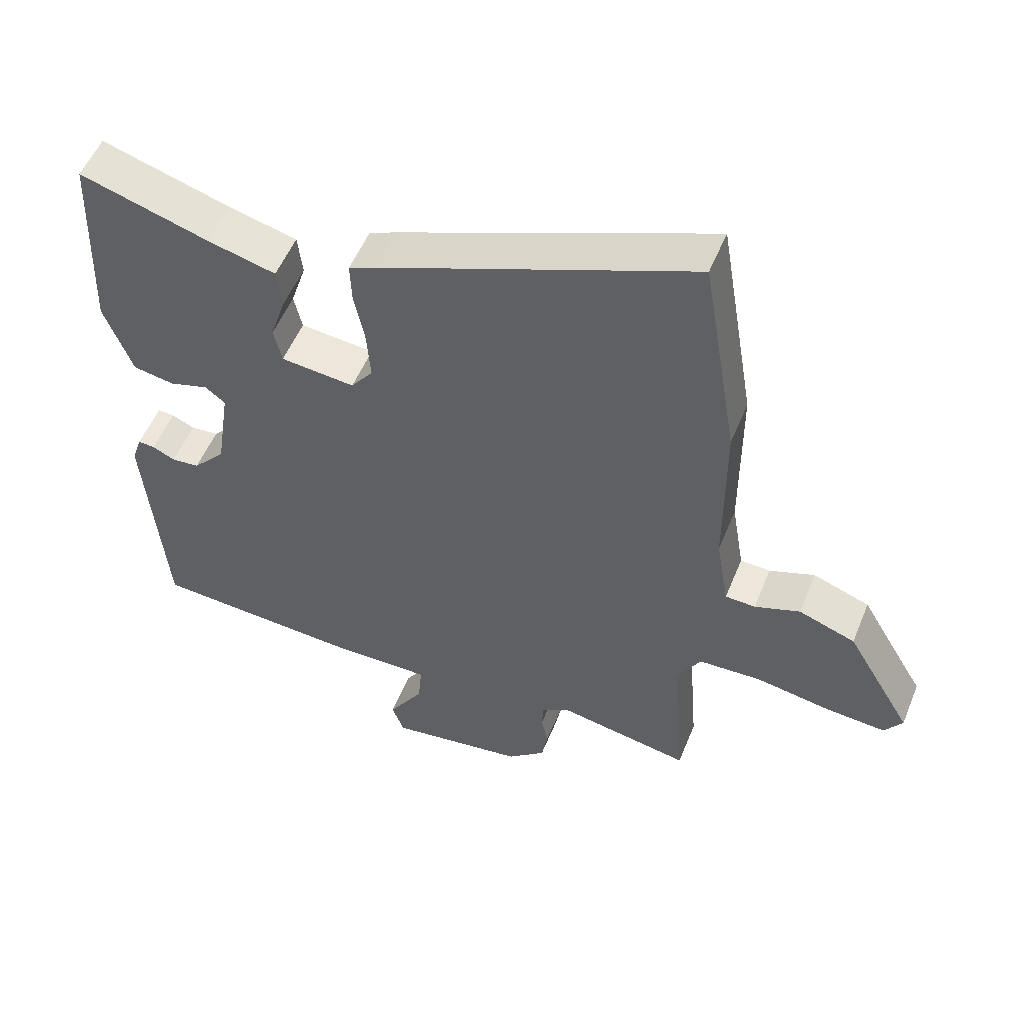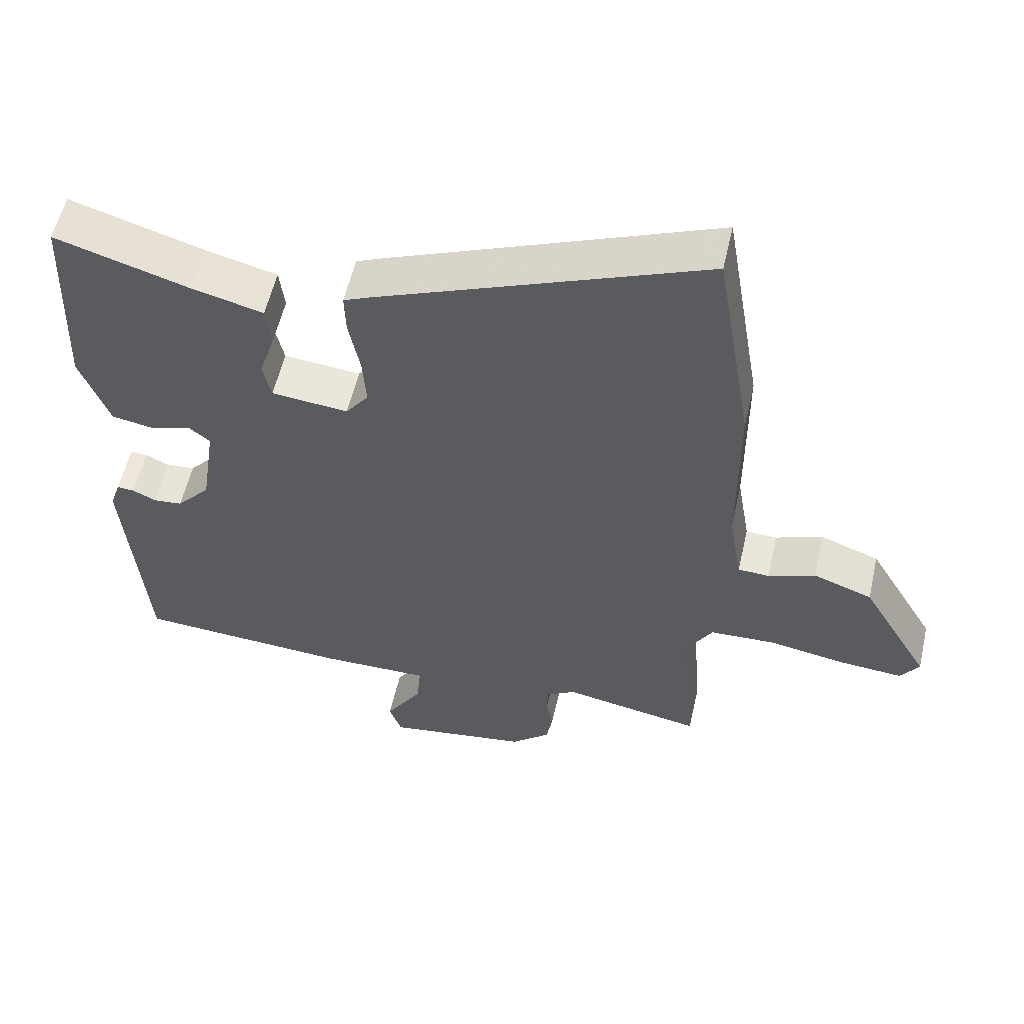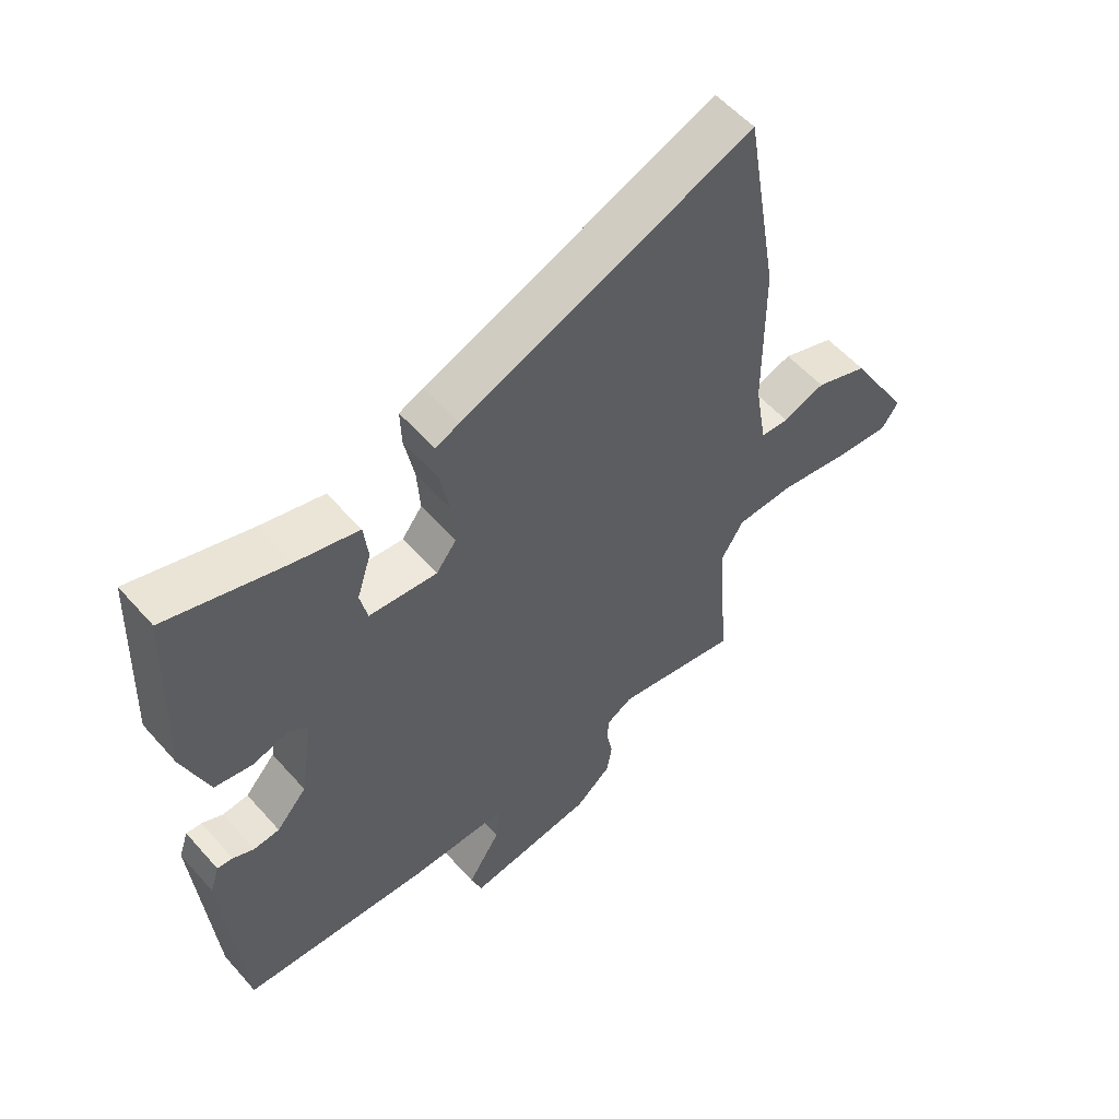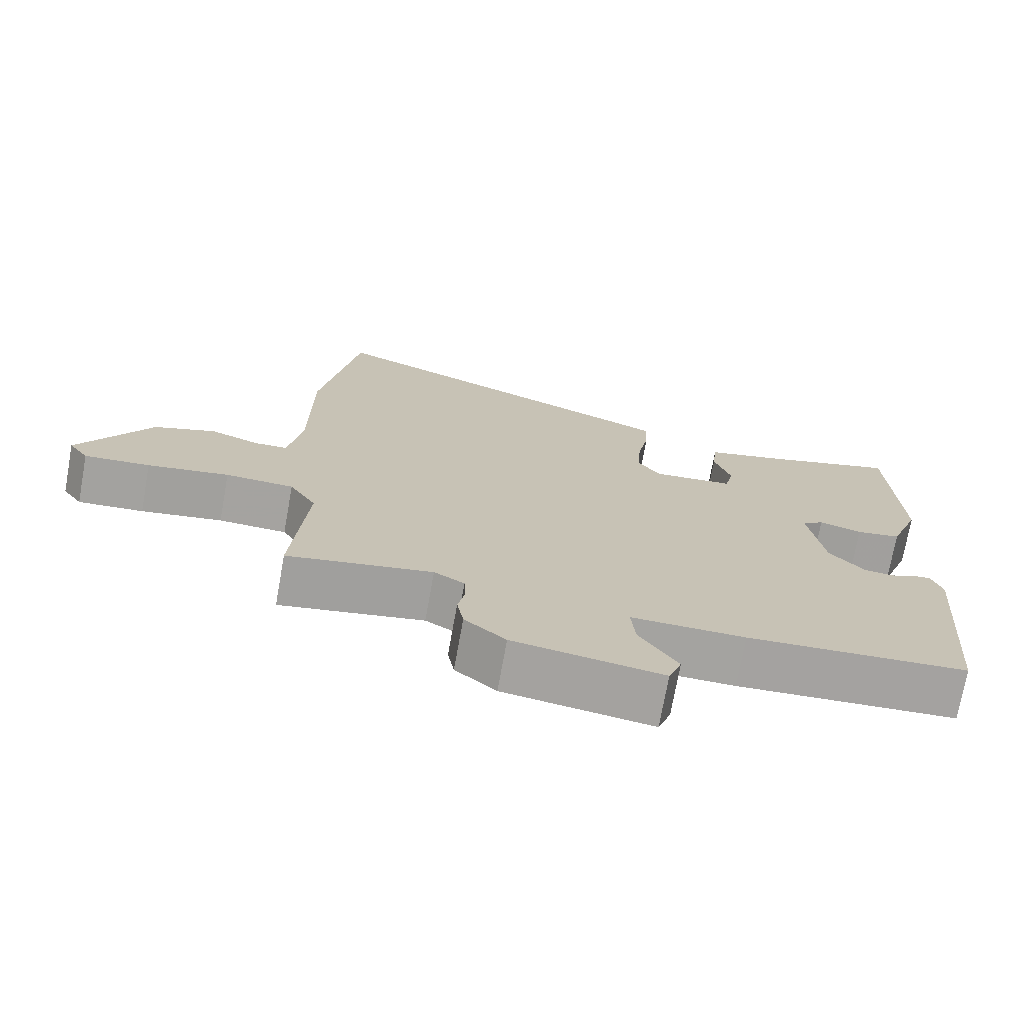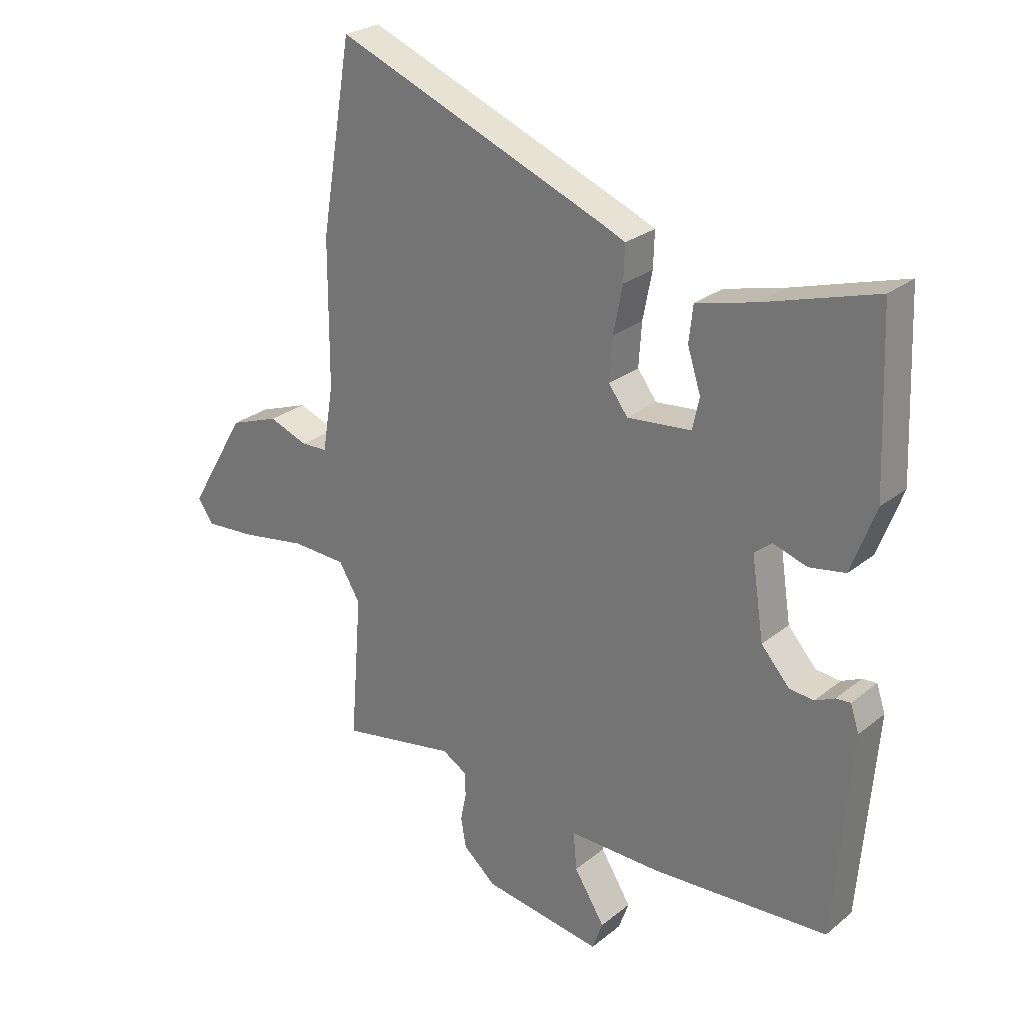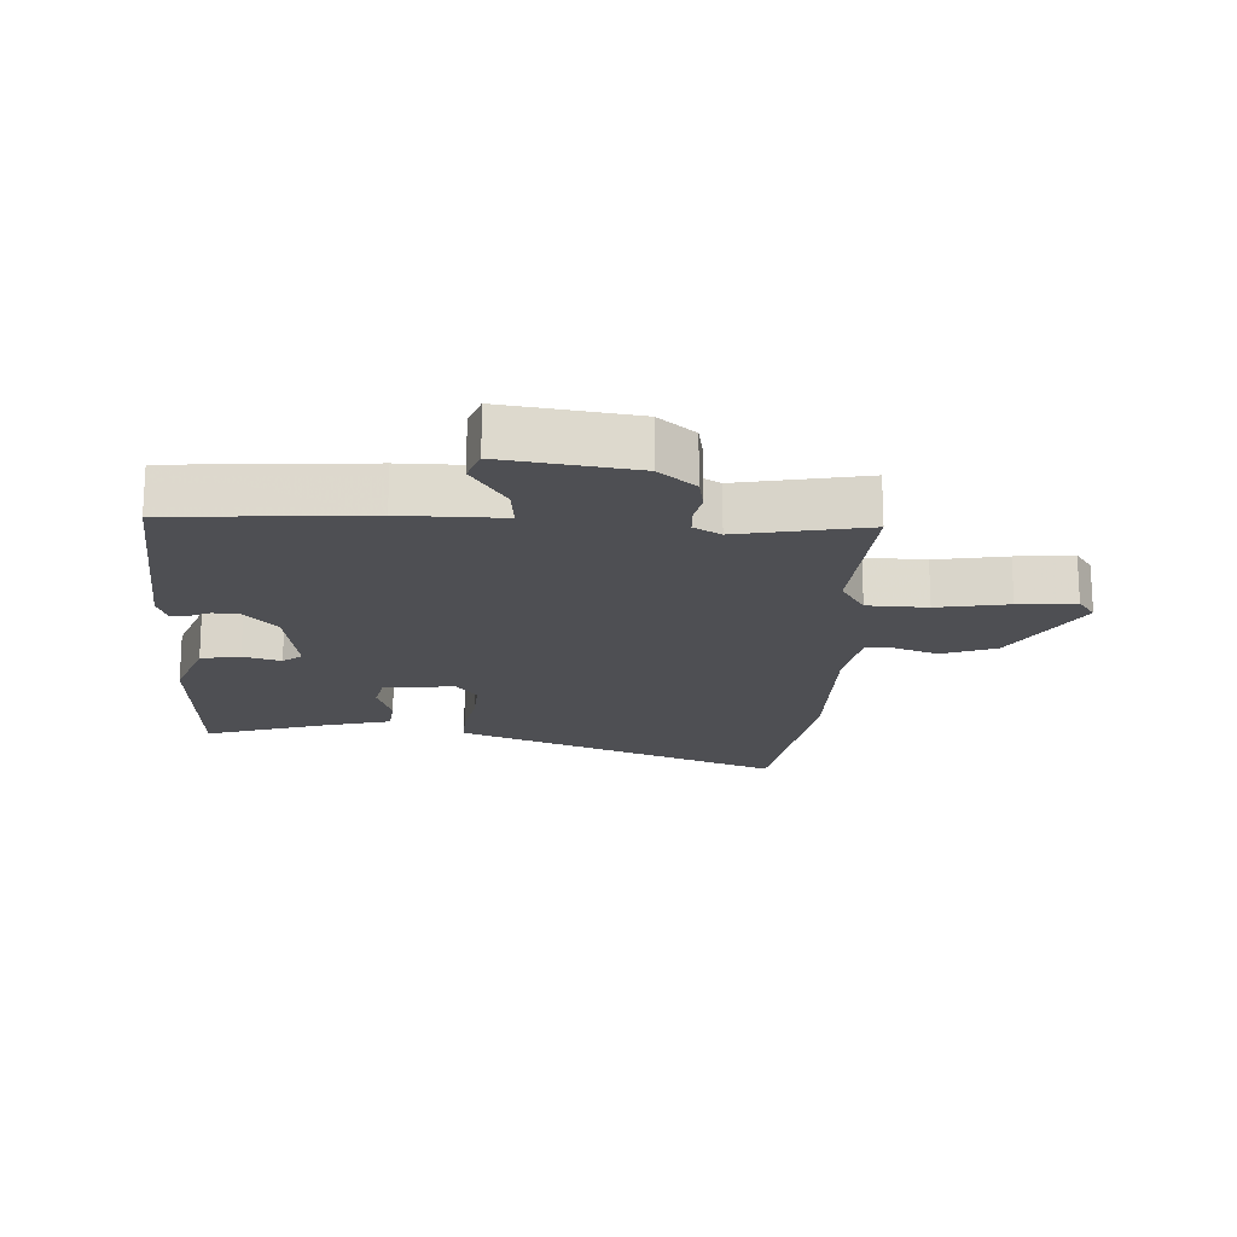
<metadata>
{"format":"obj","ext":"obj","renderer":"f3d","projection":"perspective","resolution":1024,"background":"white","views":[{"elev":53.8,"azim":-158.0,"up":"+Z"},{"elev":56.4,"azim":-167.2,"up":"+Z"},{"elev":55.8,"azim":139.3,"up":"+Z"},{"elev":-73.0,"azim":-10.2,"up":"+Z"},{"elev":26.1,"azim":38.8,"up":"+Z"},{"elev":-18.2,"azim":177.4,"up":"+Y"}]}
</metadata>
<code>
v 0.431 0.07 -0.487
v 0.125 0.07 -0.506
v -0.033 0.07 -0.504
v -0.027 0.07 -0.569
v 0.026 0.07 -0.653
v 0.008 0.07 -0.703
v -0.198 0.07 -0.672
v -0.255 0.07 -0.623
v -0.264 0.07 -0.571
v -0.254 0.07 -0.522
v -0.256 0.07 -0.481
v -0.298 0.07 -0.456
v -0.498 0.07 -0.493
v -0.478 0.07 -0.242
v -0.515 0.07 -0.181
v -0.609 0.07 -0.177
v -0.721 0.07 -0.196
v -0.811 0.07 -0.203
v -0.838 0.07 -0.164
v -0.739 0.07 0.004
v -0.654 0.07 0.035
v -0.586 0.07 0.01
v -0.541 0.07 0.012
v -0.522 0.07 0.125
v -0.521 0.07 0.375
v -0.467 0.07 0.698
v 0.003 0.07 0.51
v 0.042 0.07 0.493
v 0.04 0.07 0.432
v 0.024 0.07 0.351
v 0.019 0.07 0.277
v 0.052 0.07 0.233
v 0.163 0.07 0.244
v 0.175 0.07 0.298
v 0.152 0.07 0.37
v 0.159 0.07 0.432
v 0.261 0.07 0.458
v 0.455 0.07 0.517
v 0.467 0.07 0.219
v 0.425 0.07 0.106
v 0.363 0.07 0.095
v 0.304 0.07 0.113
v 0.274 0.07 0.089
v 0.295 0.07 -0.049
v 0.344 0.07 -0.104
v 0.386 0.07 -0.108
v 0.42 0.07 -0.092
v 0.445 0.07 -0.09
v 0.46 0.07 -0.135
v 0.431 0 -0.487
v 0.125 0 -0.506
v -0.033 0 -0.504
v -0.027 0 -0.569
v 0.026 0 -0.653
v 0.008 0 -0.703
v -0.198 0 -0.672
v -0.255 0 -0.623
v -0.264 0 -0.571
v -0.254 0 -0.522
v -0.256 0 -0.481
v -0.298 0 -0.456
v -0.498 0 -0.493
v -0.478 0 -0.242
v -0.515 0 -0.181
v -0.609 0 -0.177
v -0.721 0 -0.196
v -0.811 0 -0.203
v -0.838 0 -0.164
v -0.739 0 0.004
v -0.654 0 0.035
v -0.586 0 0.01
v -0.541 0 0.012
v -0.522 0 0.125
v -0.521 0 0.375
v -0.467 0 0.698
v 0.003 0 0.51
v 0.042 0 0.493
v 0.04 0 0.432
v 0.024 0 0.351
v 0.019 0 0.277
v 0.052 0 0.233
v 0.163 0 0.244
v 0.175 0 0.298
v 0.152 0 0.37
v 0.159 0 0.432
v 0.261 0 0.458
v 0.455 0 0.517
v 0.467 0 0.219
v 0.425 0 0.106
v 0.363 0 0.095
v 0.304 0 0.113
v 0.274 0 0.089
v 0.295 0 -0.049
v 0.344 0 -0.104
v 0.386 0 -0.108
v 0.42 0 -0.092
v 0.445 0 -0.09
v 0.46 0 -0.135
f 1 2 3
f 49 1 3
f 48 49 3
f 47 48 3
f 46 47 3
f 45 46 3
f 44 45 3
f 43 44 3
f 40 41 42
f 39 40 42
f 38 39 42
f 37 38 42
f 37 42 43
f 36 37 43
f 35 36 43
f 34 35 43
f 33 34 43
f 32 33 43 3
f 28 29 30
f 27 28 30
f 26 27 30
f 25 26 30
f 24 25 30
f 23 24 30 31
f 20 21 22
f 19 20 22
f 18 19 22
f 17 18 22
f 16 17 22
f 15 16 22 23
f 31 32 3
f 23 31 3
f 15 23 3
f 14 15 3
f 8 9 10
f 7 8 10
f 6 7 10
f 5 6 10
f 4 5 10
f 4 10 11
f 3 4 11 12
f 12 13 14
f 3 12 14
f 52 51 50
f 52 50 98
f 52 98 97
f 52 97 96
f 52 96 95
f 52 95 94
f 52 94 93
f 52 93 92
f 91 90 89
f 91 89 88
f 91 88 87
f 91 87 86
f 92 91 86
f 92 86 85
f 92 85 84
f 92 84 83
f 92 83 82
f 52 92 82 81
f 79 78 77
f 79 77 76
f 79 76 75
f 79 75 74
f 79 74 73
f 80 79 73 72
f 71 70 69
f 71 69 68
f 71 68 67
f 71 67 66
f 71 66 65
f 72 71 65 64
f 52 81 80
f 52 80 72
f 52 72 64
f 52 64 63
f 59 58 57
f 59 57 56
f 59 56 55
f 59 55 54
f 59 54 53
f 60 59 53
f 61 60 53 52
f 63 62 61
f 63 61 52
f 1 50 51 2
f 2 51 52 3
f 3 52 53 4
f 4 53 54 5
f 5 54 55 6
f 6 55 56 7
f 7 56 57 8
f 8 57 58 9
f 9 58 59 10
f 10 59 60 11
f 11 60 61 12
f 12 61 62 13
f 13 62 63 14
f 14 63 64 15
f 15 64 65 16
f 16 65 66 17
f 17 66 67 18
f 18 67 68 19
f 19 68 69 20
f 20 69 70 21
f 21 70 71 22
f 22 71 72 23
f 23 72 73 24
f 24 73 74 25
f 25 74 75 26
f 26 75 76 27
f 27 76 77 28
f 28 77 78 29
f 29 78 79 30
f 30 79 80 31
f 31 80 81 32
f 32 81 82 33
f 33 82 83 34
f 34 83 84 35
f 35 84 85 36
f 36 85 86 37
f 37 86 87 38
f 38 87 88 39
f 39 88 89 40
f 40 89 90 41
f 41 90 91 42
f 42 91 92 43
f 43 92 93 44
f 44 93 94 45
f 45 94 95 46
f 46 95 96 47
f 47 96 97 48
f 48 97 98 49
f 49 98 50 1

</code>
